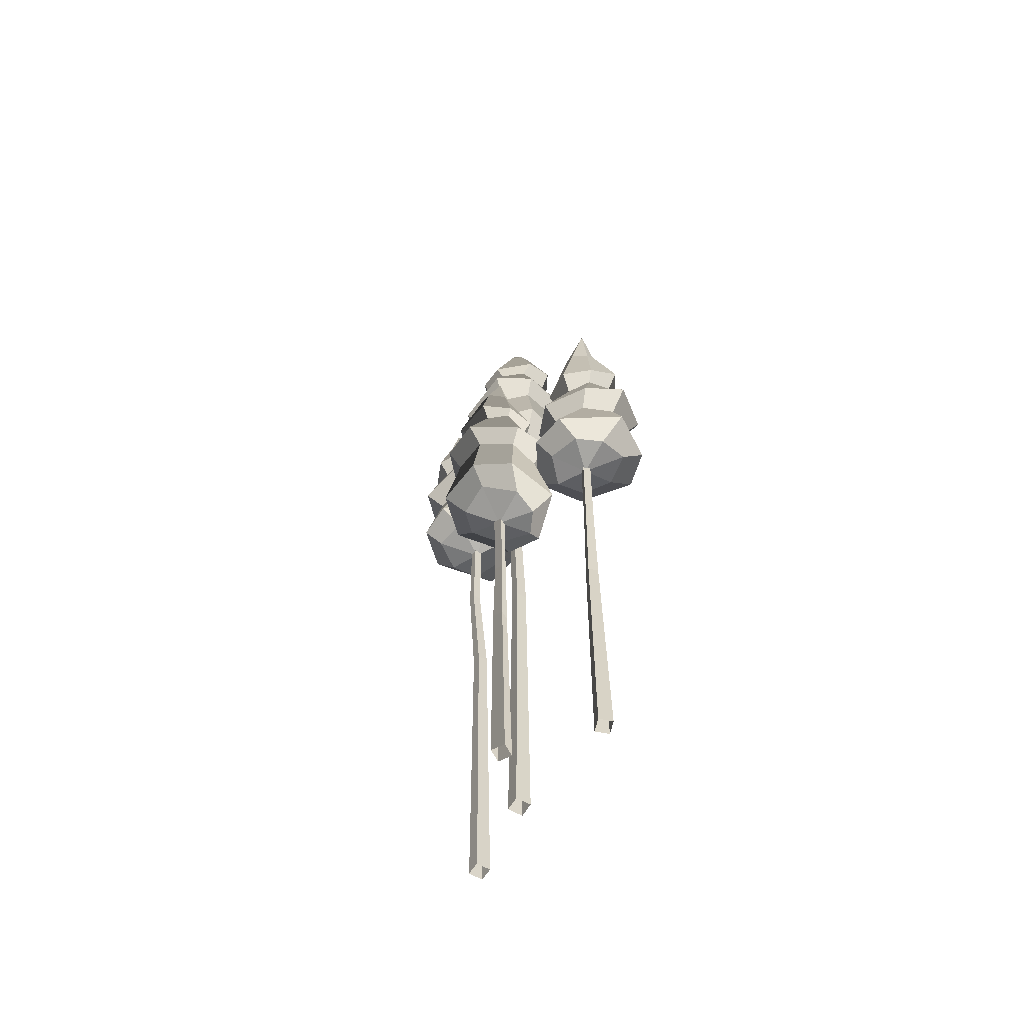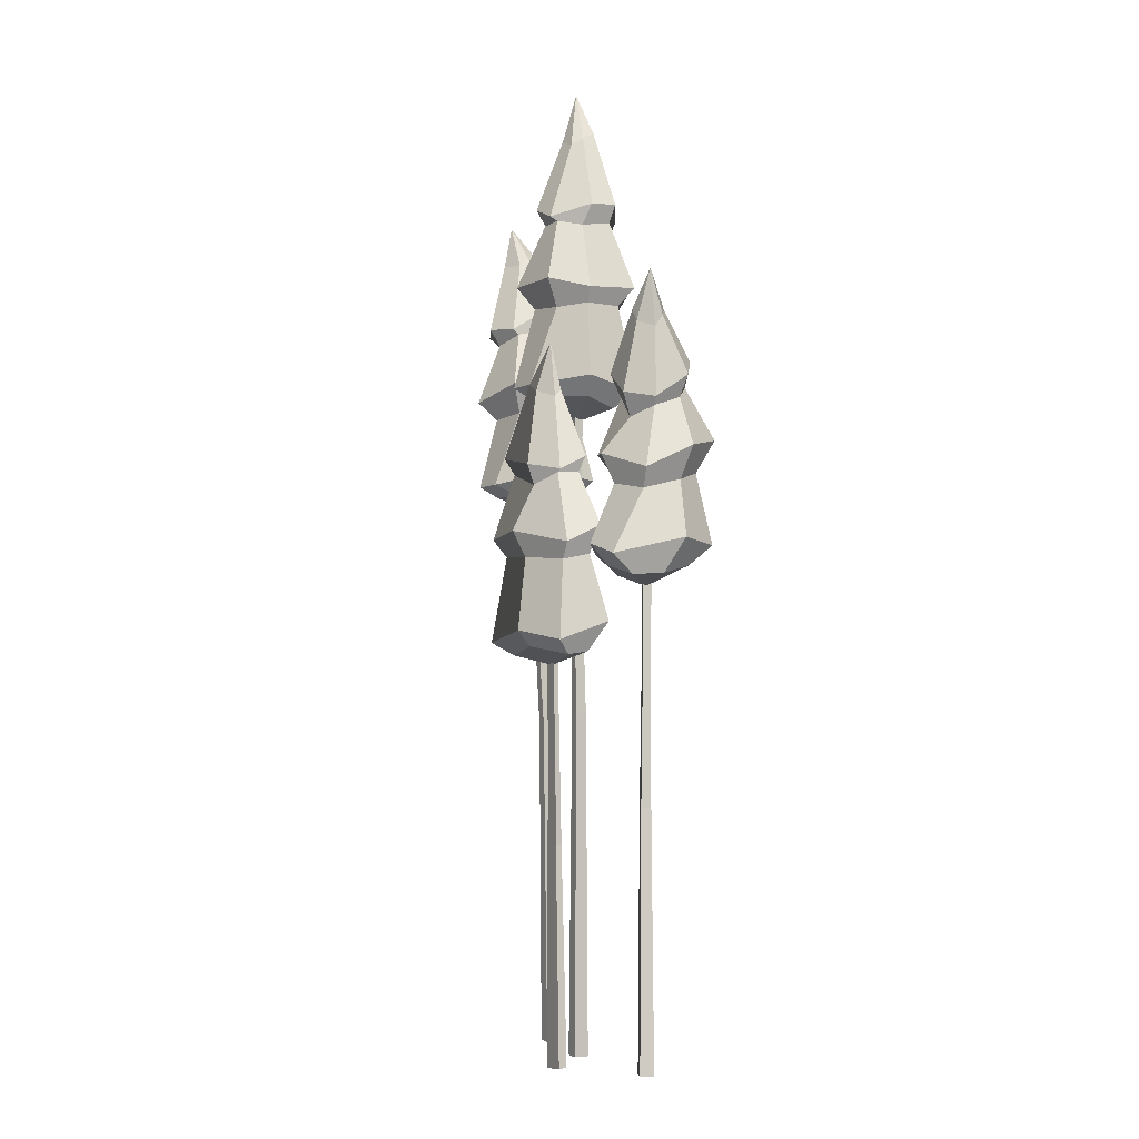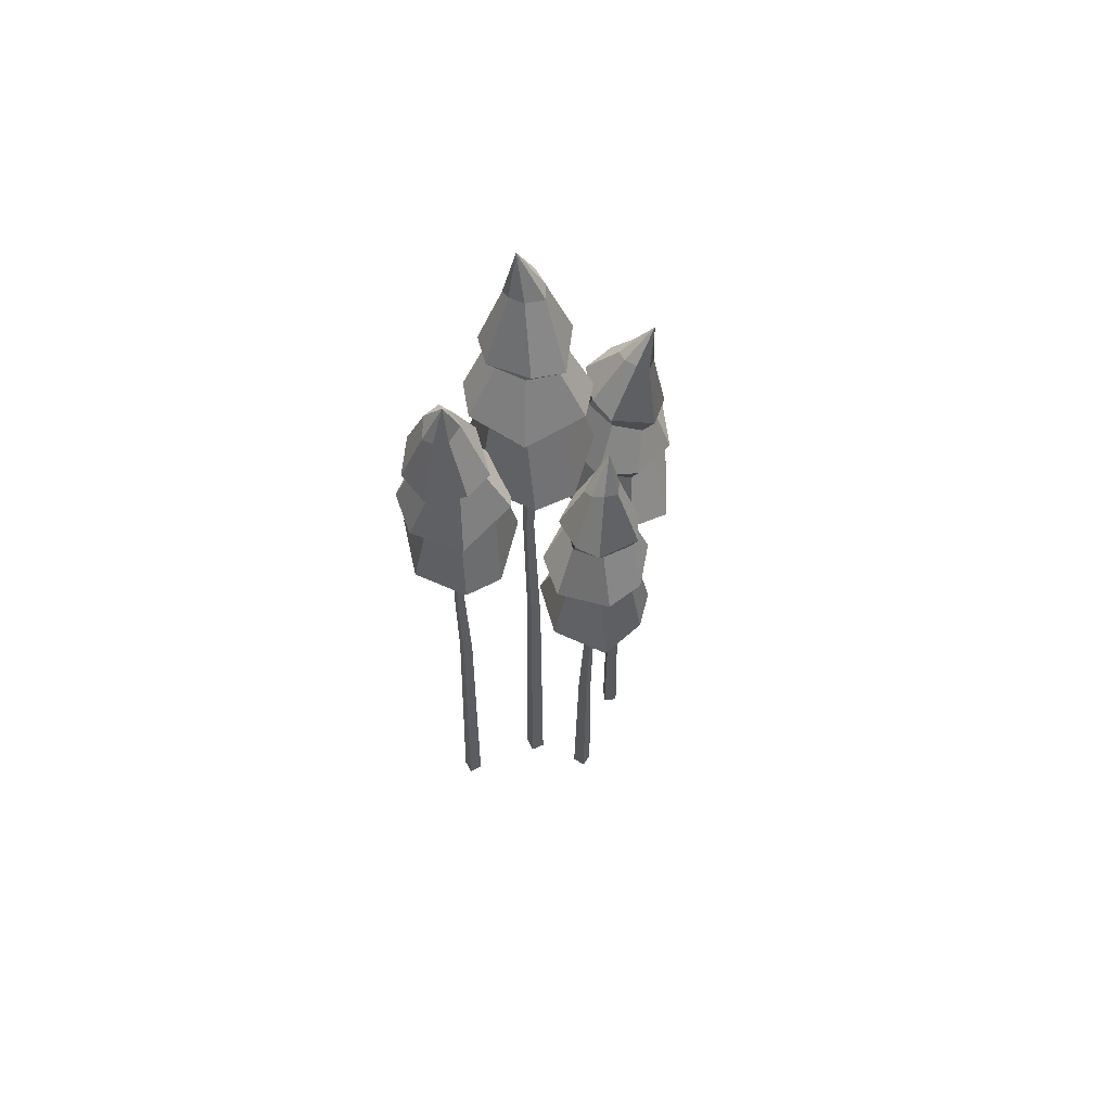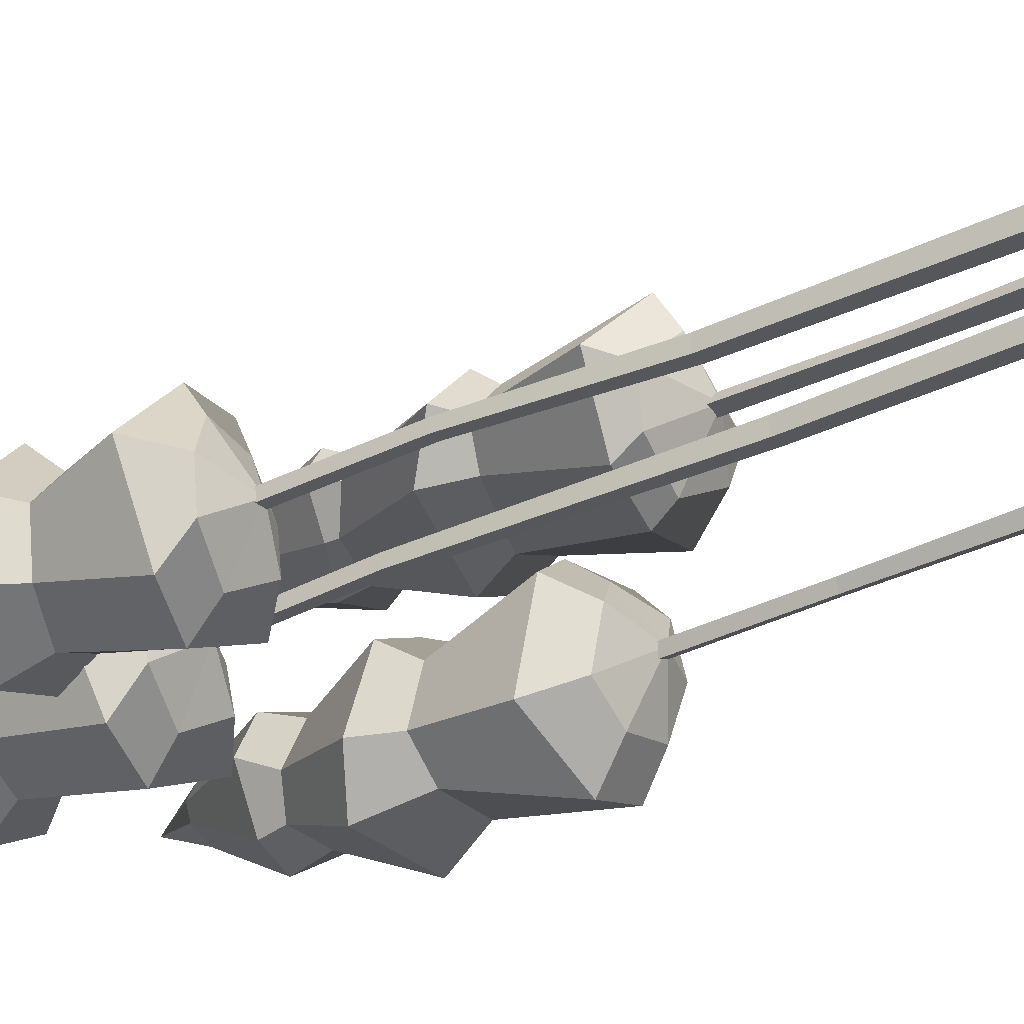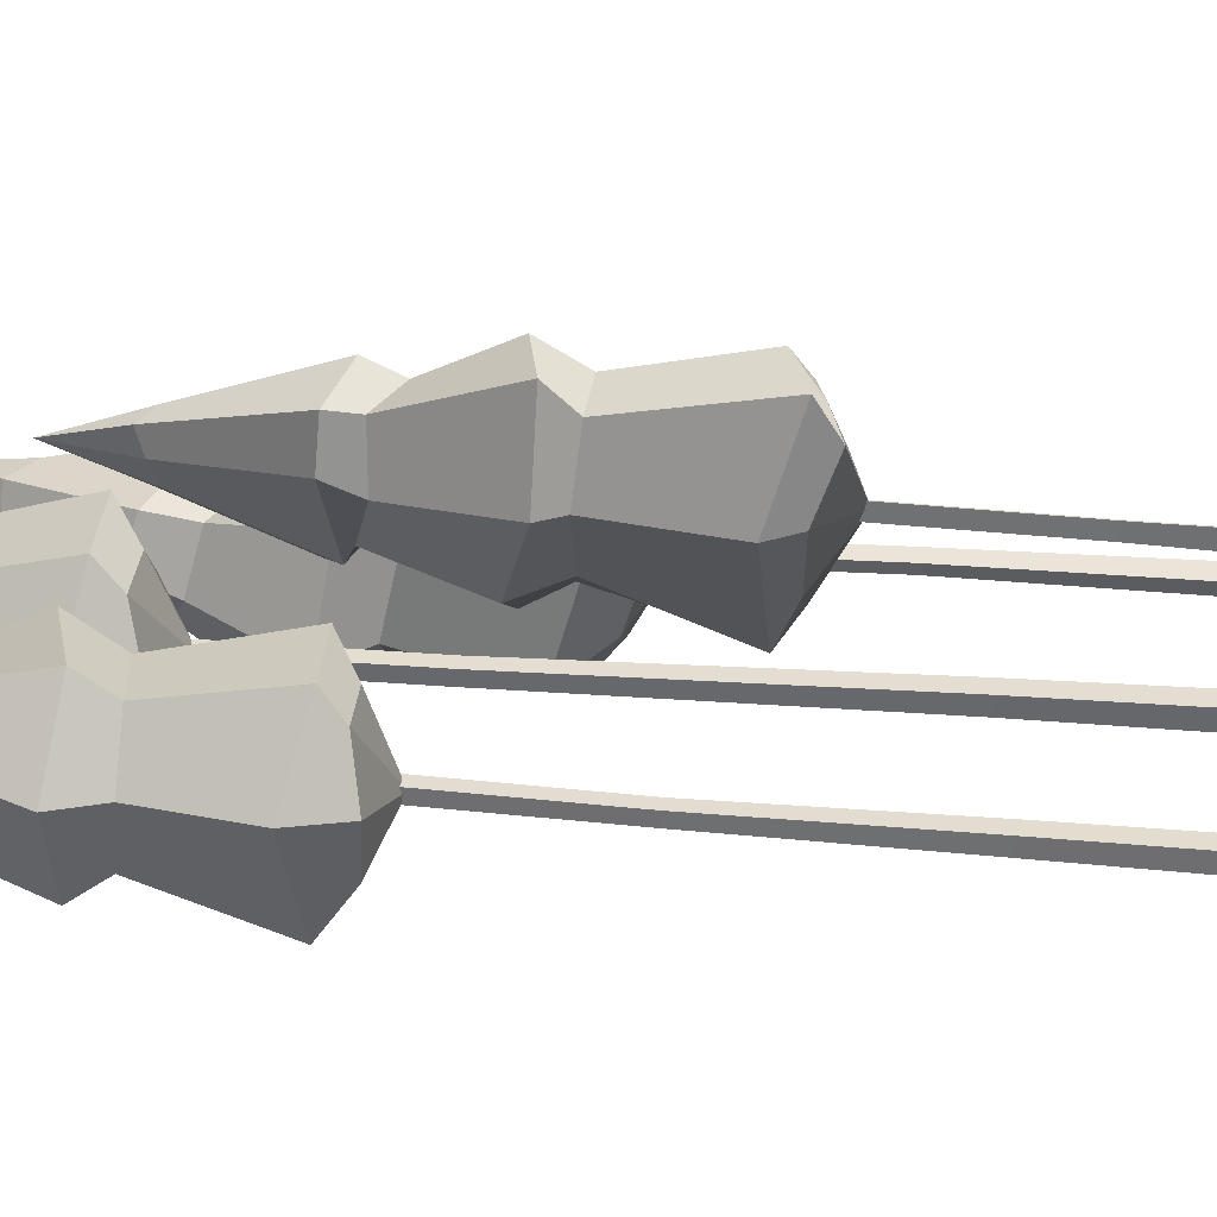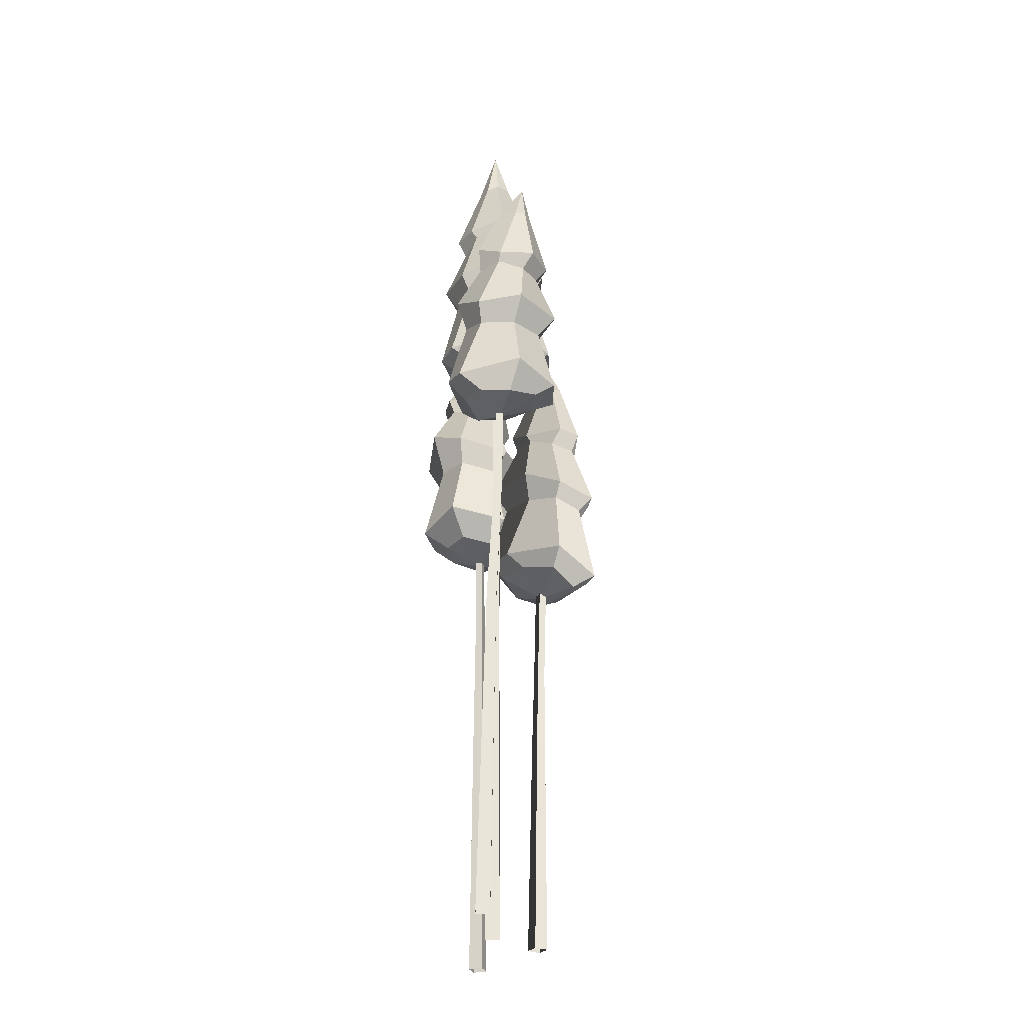
<metadata>
{"format":"obj","ext":"obj","renderer":"f3d","projection":"perspective","resolution":1024,"background":"white","views":[{"elev":-60.7,"azim":52.6,"up":"+Y"},{"elev":-2.1,"azim":57.9,"up":"+Y"},{"elev":60.5,"azim":-32.7,"up":"+Y"},{"elev":-33.6,"azim":-55.9,"up":"+Z"},{"elev":29.2,"azim":-83.7,"up":"+Z"},{"elev":-30.0,"azim":-95.8,"up":"+Y"}]}
</metadata>
<code>
v -215.8 -385.8 -70.67
v -212.8 -385.8 -103.3
v -217.2 402 -60.49
v -215 403.9 -83.9
v -240.6 402 -62.67
v -238.4 403.9 -86.08
v -248.5 -385.8 -73.7
v -245.4 -385.8 -106.3
v -232.7 701.9 -49.47
v -231 703.4 -68.2
v -249.7 703.4 -69.94
v -251.5 701.9 -51.21
v -224.4 970.9 -44.14
v -222.5 972.4 -63.03
v -241.4 972.4 -64.79
v -243.3 970.9 -45.9
v -24.22 -385.8 -30.04
v -19.71 -385.8 -64.48
v -23.99 432 -34.81
v -20.75 432 -59.55
v -48.73 432 -38.05
v -45.48 432 -62.79
v -58.66 -385.8 -34.55
v -54.14 -385.8 -68.99
v -38.97 901.2 -33.41
v -36.38 901.2 -53.2
v -56.18 901.2 -55.8
v -58.77 901.2 -36
v -29.86 1187 -36.43
v -27.25 1187 -56.38
v -47.2 1187 -58.99
v -49.81 1187 -39.04
v 223.6 -385.8 -82.23
v 209.8 -385.8 -52.8
v 222 223.2 -78.05
v 212.1 223.2 -56.9
v 243.2 223.2 -68.11
v 233.2 223.2 -46.97
v 253 -385.8 -68.41
v 239.2 -385.8 -38.97
v 226.8 514.1 -74.83
v 218.9 514.1 -57.91
v 235.8 514.1 -49.96
v 243.8 514.1 -66.89
v 225.7 781.4 -78.05
v 218 781.3 -60.67
v 235.2 781.1 -53.05
v 242.9 781.2 -70.13
v 28.27 -385.8 57.8
v 42.14 -385.8 87.45
v 32.88 129.1 66.09
v 42.84 127.5 87.39
v 54.2 129.5 56.12
v 64.16 127.9 77.42
v 57.95 -385.8 43.94
v 71.83 -385.8 73.58
v 40.64 331.4 70.96
v 48.61 330.1 88
v 65.68 330.4 80.03
v 57.7 331.7 62.98
v 42.12 600.5 78.19
v 50.15 599.2 95.37
v 67.35 599.5 87.33
v 59.31 600.8 70.15
v -304.2 950.8 -108.2
v -318.4 946.6 -37.22
v -283.9 960.3 32.95
v -202.3 962.7 27.67
v -148.4 967.5 -28.38
v -161.2 951.3 -105.8
v -222.2 976.8 -145.8
v -345.8 1200 -121.6
v -373.1 1210 -13.47
v -293.8 1196 83.18
v -155.3 1233 60.79
v -104.8 1234 -12.88
v -145.2 1256 -135.1
v -237.7 1267 -169.5
v -233.6 919.8 -56.79
v -323.2 1353 -68.07
v -319.9 1336 -3.105
v -267.4 1339 37.3
v -202.9 1361 20.98
v -172.3 1371 -29.54
v -206.3 1392 -94.8
v -279.7 1348 -112.8
v -351.6 1362 -66.27
v -346.4 1369 20.79
v -264.2 1376 65.87
v -193.1 1372 41.32
v -172.8 1427 -45.26
v -197.6 1438 -98.62
v -302.3 1402 -119
v -314.9 1527 -22.04
v -303.7 1537 4.511
v -274 1539 20.09
v -233.3 1540 -0.3008
v -236 1562 -24.71
v -255.8 1581 -46.28
v -289.5 1558 -52.78
v -272.8 1637 0.2998
v -293 985.6 78.49
v -370 1013 -17.61
v -314.1 993.8 -166.5
v -212.3 1030 -188.4
v -117.3 999.2 -143.4
v -98.16 1016 -7.284
v -203.7 986.3 86.31
v -180.6 1164 31.95
v -275.5 1153 41.03
v -327.4 1154 -27.34
v -306.2 1161 -111.8
v -226.3 1193 -144
v -149.7 1200 -103.1
v -134.2 1189 -20.66
v -112 1163 -107.8
v -129.7 1164 -33.08
v -95.85 1184 42.1
v -9.25 1186 39.69
v 50.16 1186 -17.61
v 38.71 1162 -99.44
v -26.68 1186 -145
v -140.2 1438 -152.4
v -186.2 1476 -49.84
v -123.4 1459 72.56
v 27.22 1462 76.48
v 96.77 1438 2.519
v 75.2 1449 -136.6
v -6.047 1470 -187.1
v -39.18 1133 -49.52
v -95.48 1610 -109.9
v -120 1610 -43.67
v -83.51 1610 16.83
v -13.45 1610 26.01
v 37.67 1596 -13.58
v 30.77 1610 -93.39
v -42.68 1581 -136.5
v -112.4 1616 -125.8
v -144 1646 -40.86
v -84.99 1646 40.64
v -6.082 1616 50.36
v 59.07 1645 -25.68
v 60.44 1648 -91.63
v -36.54 1631 -156.5
v -76.41 1798 -78.32
v -79.2 1814 -48.89
v -60.8 1814 -18.39
v -13.87 1798 -13.87
v 0.1445 1814 -38.49
v -3.215 1831 -70
v -33.01 1814 -93.43
v -55.68 1934 -54.18
v -109.9 1212 88.61
v -189.6 1238 -19.09
v -125.7 1204 -175.4
v -19.98 1229 -195.9
v 83.36 1197 -141.4
v 100.8 1229 4.23
v -14.54 1211 100.8
v 4.543 1398 38.91
v -96.88 1407 38.23
v -144.2 1407 -40.21
v -112.4 1397 -126.1
v -25.39 1407 -154.8
v 51.29 1407 -104.7
v 59.9 1407 -13.47
v 280.3 755.3 7.703
v 316.2 757.4 -54.2
v 305.5 777.3 -131.8
v 226 780 -153.8
v 157.9 779.8 -117.4
v 147.4 756 -39.47
v 194 776.9 17.46
v 324.5 996.3 -0.501
v 365.1 1048 -101.9
v 301.2 1067 -207.7
v 154.7 1092 -203.1
v 95.09 1058 -133.2
v 119.9 1037 -2.66
v 203.1 1033 41.58
v 231 729.4 -62.21
v 293.8 1140 -44.32
v 303.7 1162 -107.2
v 260 1190 -152.8
v 193.7 1205 -146.3
v 154.2 1185 -102.6
v 175.3 1167 -31.3
v 246 1116 -9.513
v 320 1158 -30.58
v 333.5 1211 -110.1
v 261.6 1250 -167.1
v 185 1238 -160.2
v 145.4 1245 -71.04
v 158.5 1224 -12.49
v 259 1171 18.35
v 292.8 1322 -46.93
v 289.1 1349 -70.32
v 264.8 1367 -90.39
v 220.5 1362 -81.93
v 216.8 1367 -54.21
v 230.2 1367 -25.95
v 260.7 1336 -18.06
v 284 1456 -40.11
v 323.2 822.6 -184.4
v 373.1 837.7 -75.99
v 282.1 801.7 61.94
v 181.2 827.6 58.36
v 94.94 805.5 -12.14
v 107.1 844.2 -151.4
v 235.4 826.3 -217.7
v 185.7 995.7 -173
v 282.4 990.7 -167.4
v 322.6 971.9 -95.57
v 289.9 951.3 -16.82
v 207.7 965.1 9.123
v 137.9 982.4 -39.68
v 132.8 1000 -124.9
v 143.7 573.4 93.4
v 119.9 579.9 25.12
v 54.95 602.7 -16.94
v -12.71 601.9 28.91
v -30.92 597 104.6
v 19.55 569.6 163.2
v 94.77 590.9 166.8
v 186.5 830.1 123.2
v 171.9 872.4 22.72
v 63.33 862.3 -41.02
v -54.5 862.1 29.91
v -71.9 833.8 120.2
v 13.02 837 216.9
v 100.5 855.5 216.5
v 56.04 547.8 83.29
v 134.3 991.8 115.9
v 120.2 996.5 50.8
v 60.51 999.4 21.23
v 0.1211 998.4 49.45
v -20.55 982 106.5
v 25.48 990 166.7
v 105.6 962.4 163
v 153.1 998.8 121.2
v 136 1032 41.18
v 50.55 1035 7.428
v -15.14 1006 37.86
v -27.82 1028 129.1
v 3.504 1027 180.6
v 109.9 1009 182.4
v 104.2 1171 105.2
v 91.52 1188 80.85
v 61.43 1190 65.94
v 21.72 1174 85.73
v 23.14 1187 112.8
v 41.88 1201 136.6
v 77.37 1184 139.7
v 76.16 1300 100
v 43.66 630.1 -53.51
v 158 650 -9.051
v 185.3 607.5 141.6
v 114.1 628.1 209.9
v 7.594 599 217.7
v -77.07 636.8 115.2
v -35.78 627.7 -16.13
v -21.89 799.7 42.94
v 59.18 809.7 -7.715
v 136.6 806 30.62
v 154.8 791.1 114.8
v 100.2 796.1 181.9
v 13.77 797.5 180.9
v -39.33 802.9 112.8
f 1 2 4 3
f 5 6 8 7
f 2 8 6 4
f 7 1 3 5
f 3 4 10 9
f 4 6 11 10
f 6 5 12 11
f 5 3 9 12
f 9 10 14 13
f 10 11 15 14
f 11 12 16 15
f 12 9 13 16
f 17 18 20 19
f 21 22 24 23
f 18 24 22 20
f 23 17 19 21
f 19 20 26 25
f 20 22 27 26
f 22 21 28 27
f 21 19 25 28
f 25 26 30 29
f 26 27 31 30
f 27 28 32 31
f 28 25 29 32
f 33 34 36 35
f 37 38 40 39
f 34 40 38 36
f 39 33 35 37
f 35 36 42 41
f 36 38 43 42
f 38 37 44 43
f 37 35 41 44
f 41 42 46 45
f 42 43 47 46
f 43 44 48 47
f 44 41 45 48
f 49 50 52 51
f 53 54 56 55
f 50 56 54 52
f 55 49 51 53
f 51 52 58 57
f 52 54 59 58
f 54 53 60 59
f 53 51 57 60
f 57 58 62 61
f 58 59 63 62
f 59 60 64 63
f 60 57 61 64
f 65 66 103 104
f 66 67 102 103
f 67 68 108 102
f 68 69 107 108
f 69 70 106 107
f 70 71 105 106
f 71 65 104 105
f 66 65 79
f 67 66 79
f 68 67 79
f 69 68 79
f 70 69 79
f 71 70 79
f 65 71 79
f 72 73 81 80
f 73 74 82 81
f 74 75 83 82
f 75 76 84 83
f 76 77 85 84
f 77 78 86 85
f 78 72 80 86
f 80 81 88 87
f 81 82 89 88
f 82 83 90 89
f 83 84 91 90
f 84 85 92 91
f 85 86 93 92
f 86 80 87 93
f 87 88 95 94
f 88 89 96 95
f 89 90 97 96
f 90 91 98 97
f 91 92 99 98
f 92 93 100 99
f 93 87 94 100
f 94 95 101
f 95 96 101
f 96 97 101
f 97 98 101
f 98 99 101
f 99 100 101
f 100 94 101
f 103 102 110 111
f 104 103 111 112
f 105 104 112 113
f 106 105 113 114
f 107 106 114 115
f 108 107 115 109
f 102 108 109 110
f 110 109 75 74
f 111 110 74 73
f 112 111 73 72
f 113 112 72 78
f 114 113 78 77
f 115 114 77 76
f 109 115 76 75
f 116 117 154 155
f 117 118 153 154
f 118 119 159 153
f 119 120 158 159
f 120 121 157 158
f 121 122 156 157
f 122 116 155 156
f 117 116 130
f 118 117 130
f 119 118 130
f 120 119 130
f 121 120 130
f 122 121 130
f 116 122 130
f 123 124 132 131
f 124 125 133 132
f 125 126 134 133
f 126 127 135 134
f 127 128 136 135
f 128 129 137 136
f 129 123 131 137
f 131 132 139 138
f 132 133 140 139
f 133 134 141 140
f 134 135 142 141
f 135 136 143 142
f 136 137 144 143
f 137 131 138 144
f 138 139 146 145
f 139 140 147 146
f 140 141 148 147
f 141 142 149 148
f 142 143 150 149
f 143 144 151 150
f 144 138 145 151
f 145 146 152
f 146 147 152
f 147 148 152
f 148 149 152
f 149 150 152
f 150 151 152
f 151 145 152
f 154 153 161 162
f 155 154 162 163
f 156 155 163 164
f 157 156 164 165
f 158 157 165 166
f 159 158 166 160
f 153 159 160 161
f 161 160 126 125
f 162 161 125 124
f 163 162 124 123
f 164 163 123 129
f 165 164 129 128
f 166 165 128 127
f 160 166 127 126
f 167 168 205 206
f 168 169 204 205
f 169 170 210 204
f 170 171 209 210
f 171 172 208 209
f 172 173 207 208
f 173 167 206 207
f 168 167 181
f 169 168 181
f 170 169 181
f 171 170 181
f 172 171 181
f 173 172 181
f 167 173 181
f 174 175 183 182
f 175 176 184 183
f 176 177 185 184
f 177 178 186 185
f 178 179 187 186
f 179 180 188 187
f 180 174 182 188
f 182 183 190 189
f 183 184 191 190
f 184 185 192 191
f 185 186 193 192
f 186 187 194 193
f 187 188 195 194
f 188 182 189 195
f 189 190 197 196
f 190 191 198 197
f 191 192 199 198
f 192 193 200 199
f 193 194 201 200
f 194 195 202 201
f 195 189 196 202
f 196 197 203
f 197 198 203
f 198 199 203
f 199 200 203
f 200 201 203
f 201 202 203
f 202 196 203
f 205 204 212 213
f 206 205 213 214
f 207 206 214 215
f 208 207 215 216
f 209 208 216 217
f 210 209 217 211
f 204 210 211 212
f 212 211 177 176
f 213 212 176 175
f 214 213 175 174
f 215 214 174 180
f 216 215 180 179
f 217 216 179 178
f 211 217 178 177
f 218 219 256 257
f 219 220 255 256
f 220 221 261 255
f 221 222 260 261
f 222 223 259 260
f 223 224 258 259
f 224 218 257 258
f 219 218 232
f 220 219 232
f 221 220 232
f 222 221 232
f 223 222 232
f 224 223 232
f 218 224 232
f 225 226 234 233
f 226 227 235 234
f 227 228 236 235
f 228 229 237 236
f 229 230 238 237
f 230 231 239 238
f 231 225 233 239
f 233 234 241 240
f 234 235 242 241
f 235 236 243 242
f 236 237 244 243
f 237 238 245 244
f 238 239 246 245
f 239 233 240 246
f 240 241 248 247
f 241 242 249 248
f 242 243 250 249
f 243 244 251 250
f 244 245 252 251
f 245 246 253 252
f 246 240 247 253
f 247 248 254
f 248 249 254
f 249 250 254
f 250 251 254
f 251 252 254
f 252 253 254
f 253 247 254
f 256 255 263 264
f 257 256 264 265
f 258 257 265 266
f 259 258 266 267
f 260 259 267 268
f 261 260 268 262
f 255 261 262 263
f 263 262 228 227
f 264 263 227 226
f 265 264 226 225
f 266 265 225 231
f 267 266 231 230
f 268 267 230 229
f 262 268 229 228

</code>
